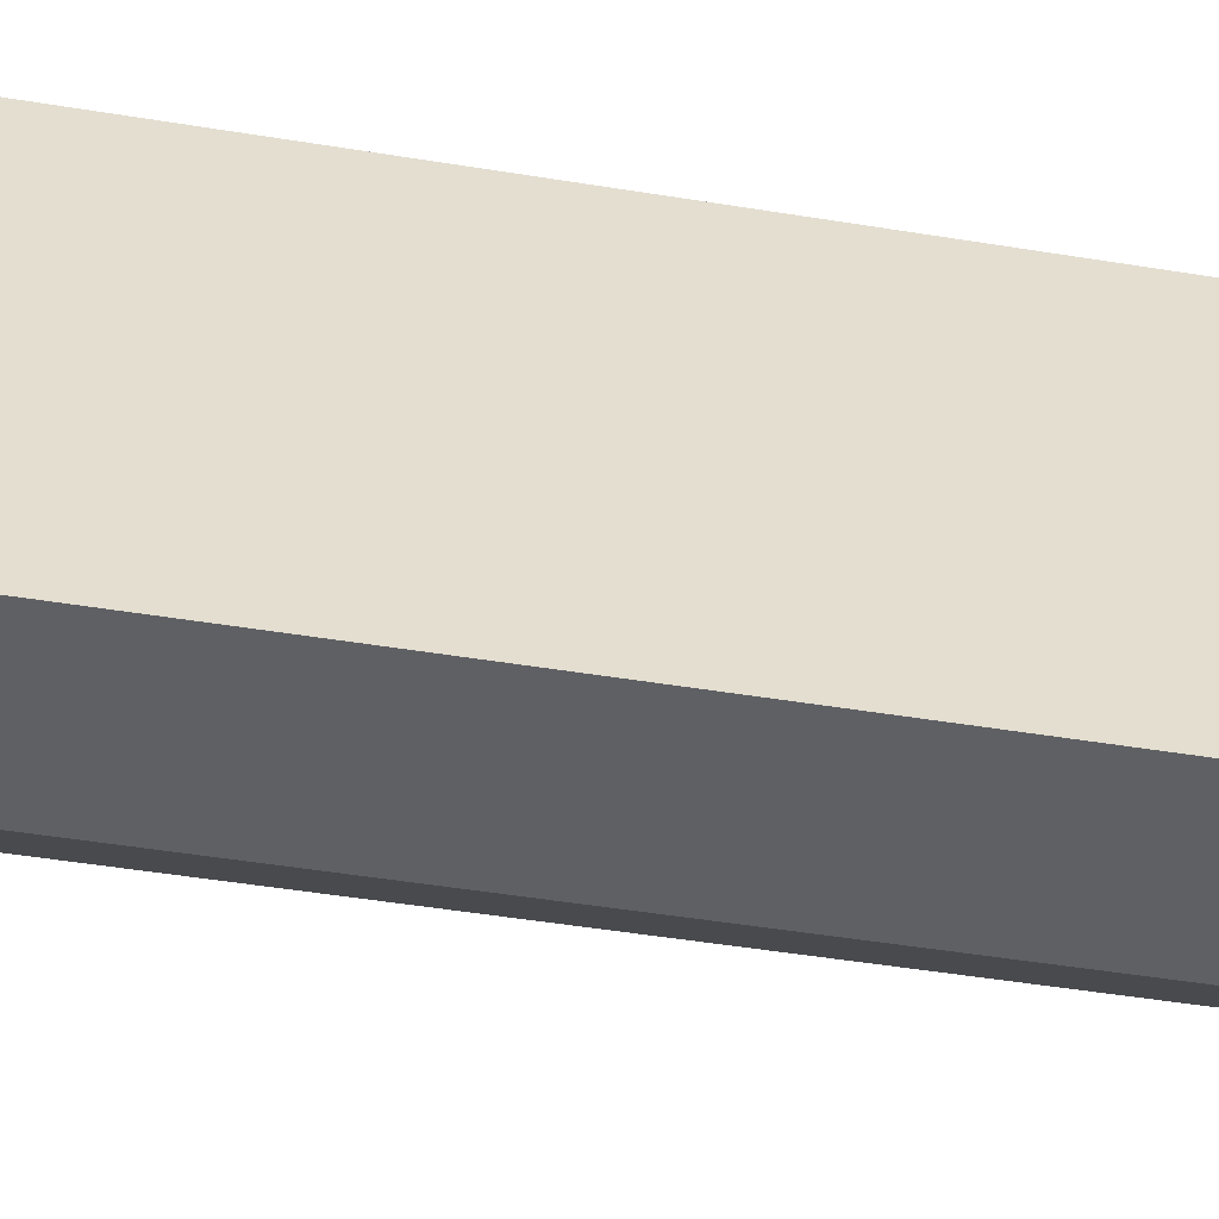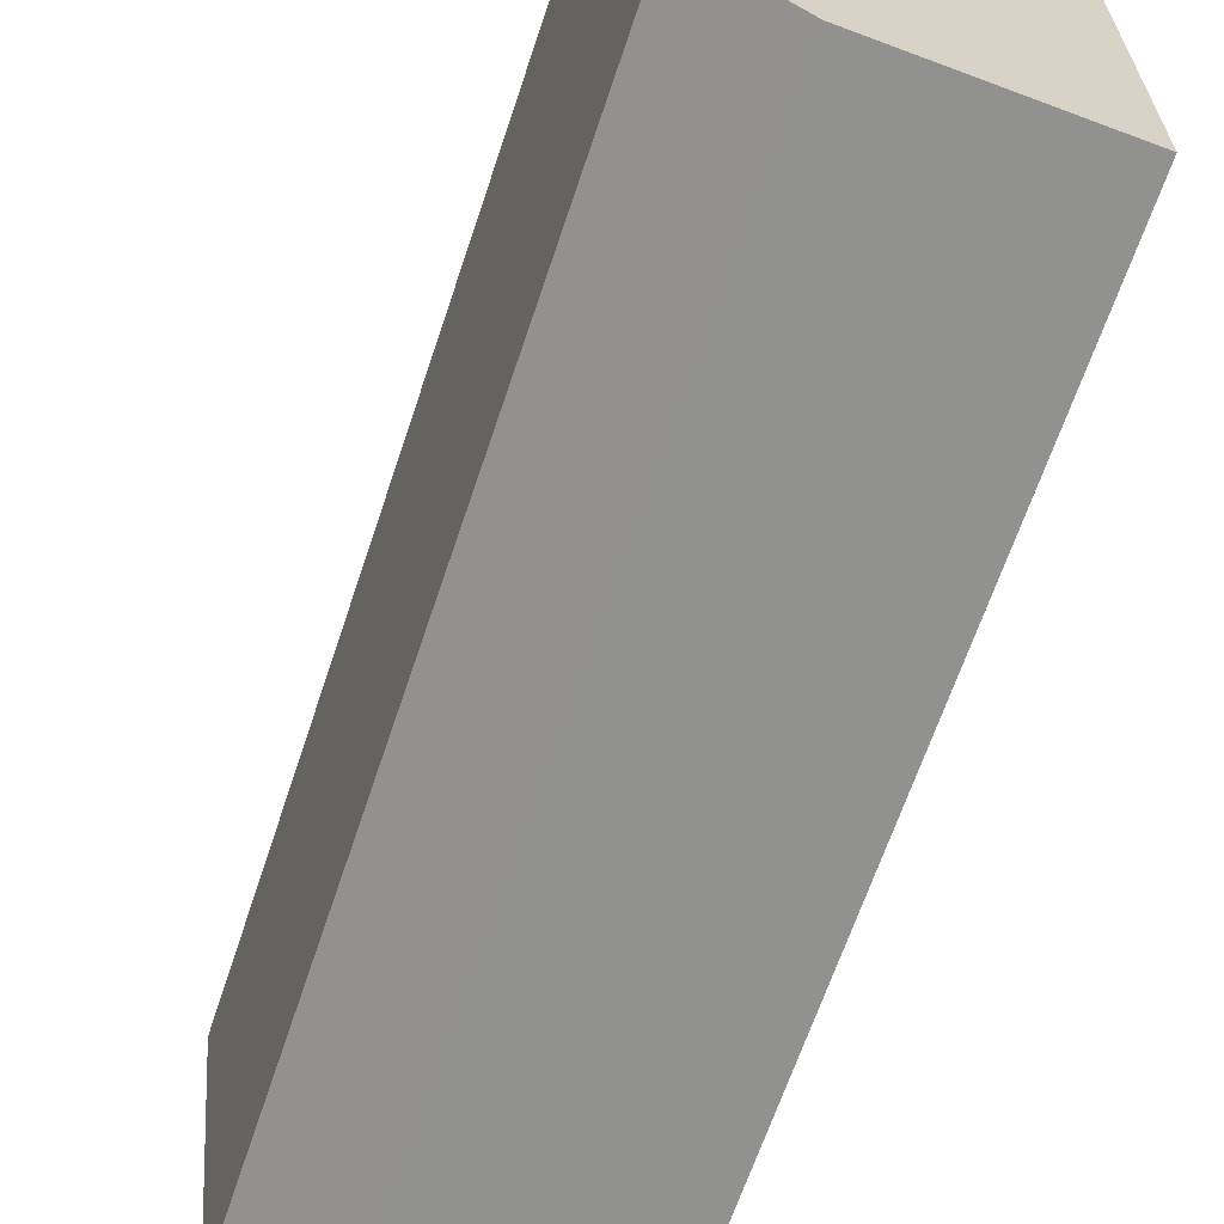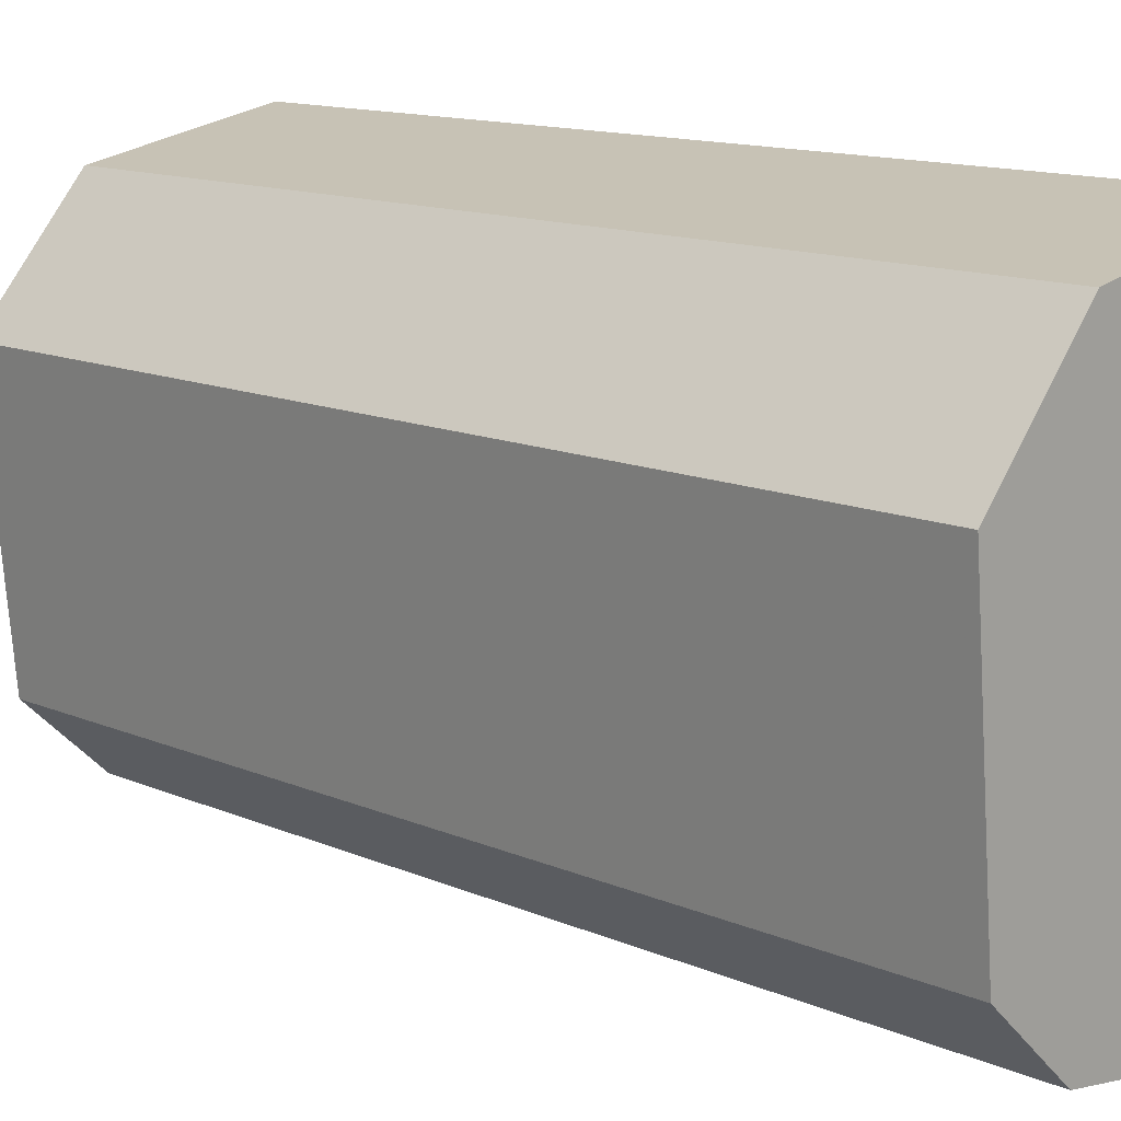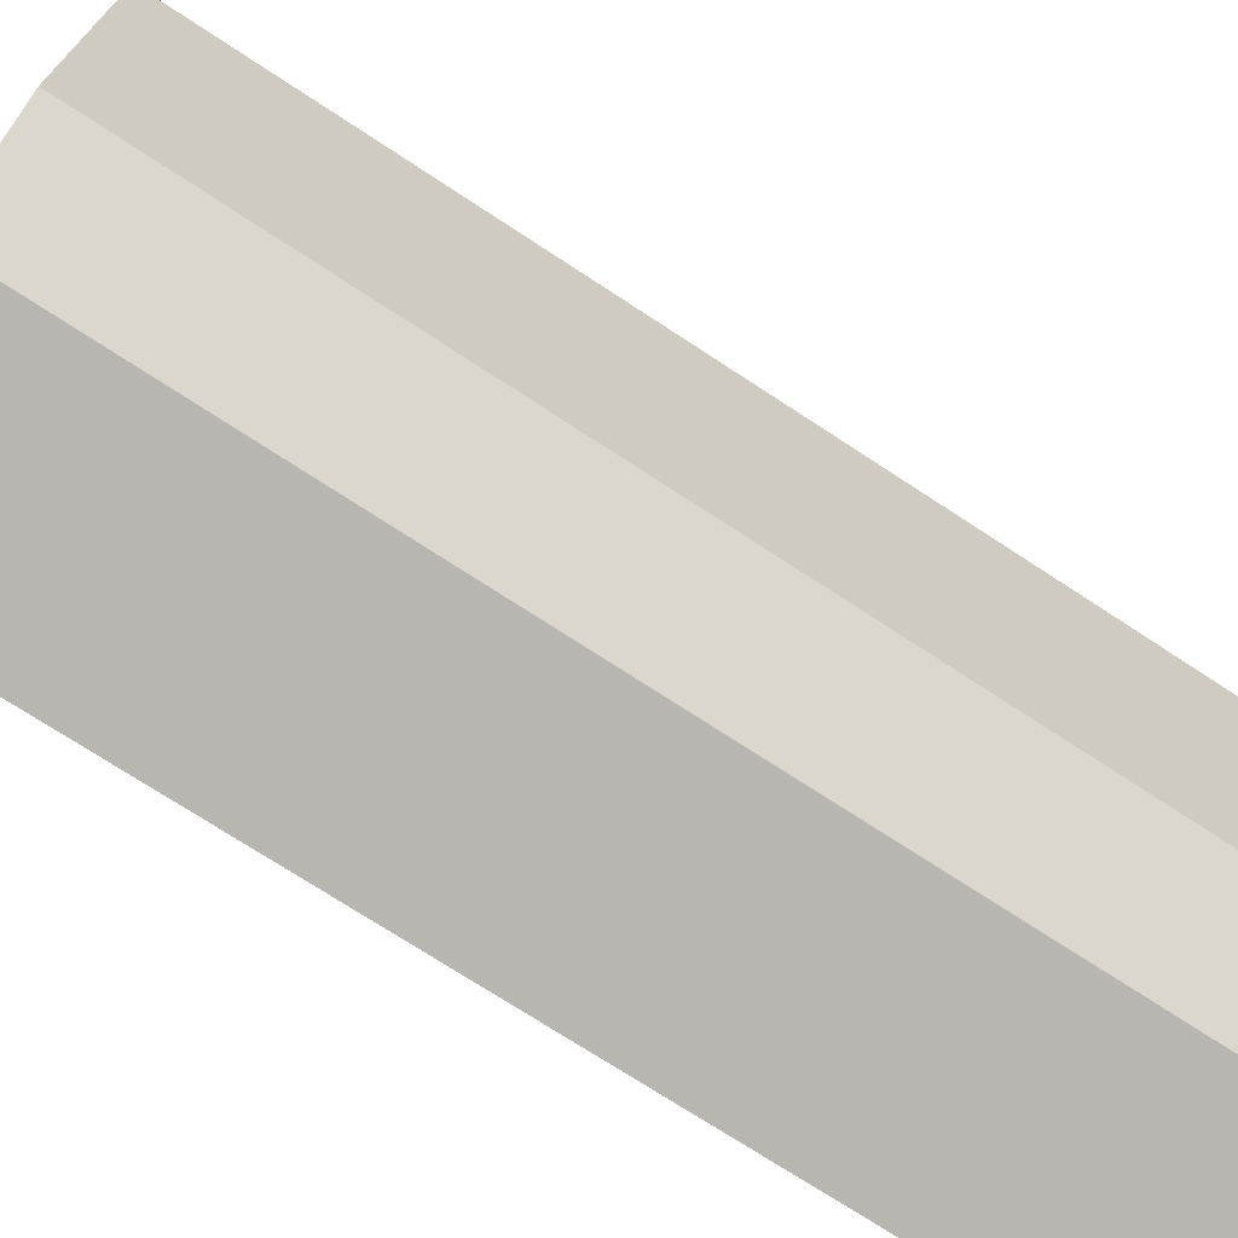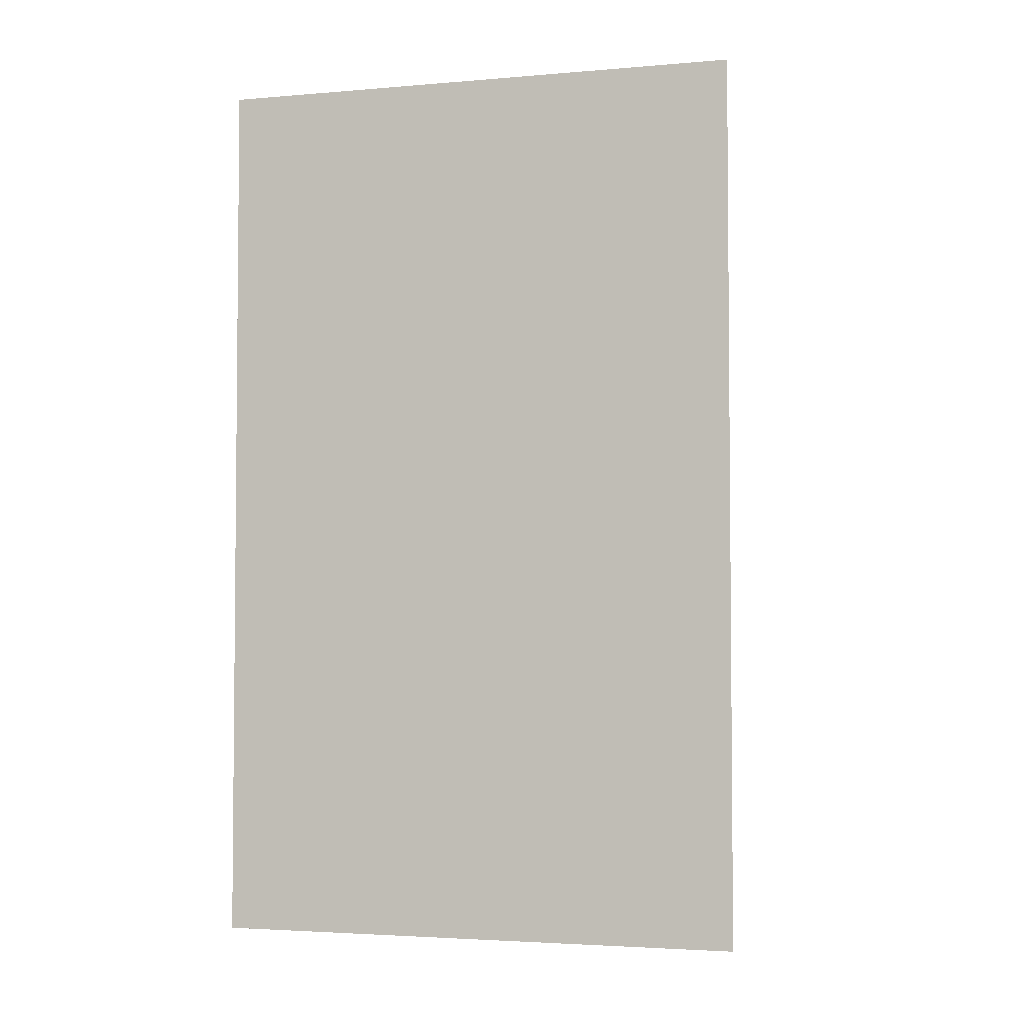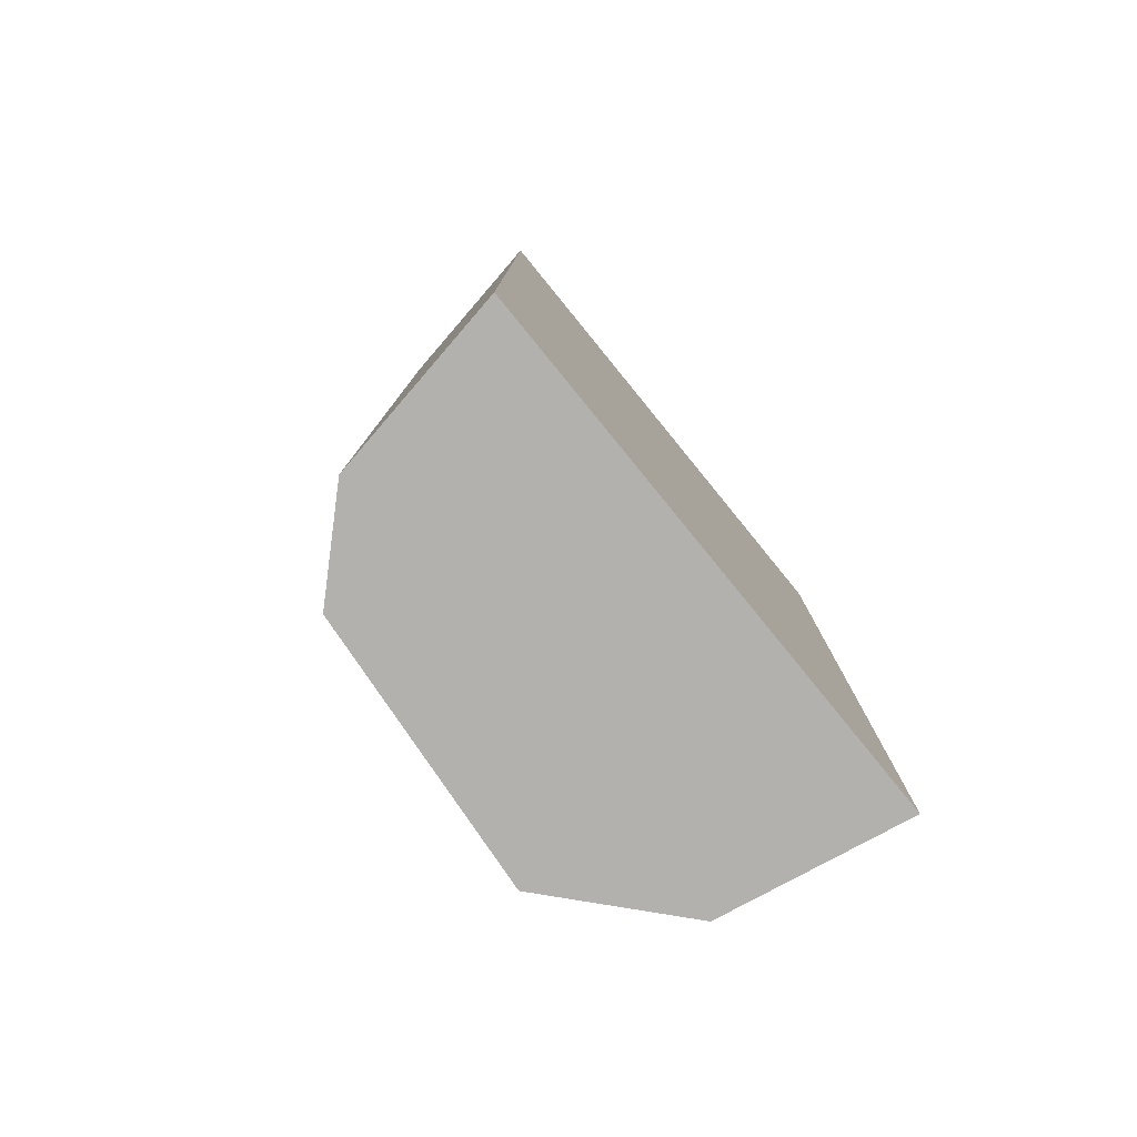
<metadata>
{"format":"obj","ext":"obj","renderer":"f3d","projection":"perspective","resolution":1024,"background":"white","views":[{"elev":-54.6,"azim":80.5,"up":"+Y"},{"elev":-64.5,"azim":-18.3,"up":"+Y"},{"elev":13.3,"azim":-46.1,"up":"+Y"},{"elev":-72.8,"azim":-123.3,"up":"+Y"},{"elev":-3.4,"azim":105.9,"up":"+Z"},{"elev":-79.3,"azim":39.2,"up":"+Z"}]}
</metadata>
<code>
v 0.004808 -0.02727 -0.2803
v 0.004808 -0.02727 -0.3712
v 0.004808 0.02727 -0.2803
v -0.01417 0.0237 -0.2803
v -0.02213 -0.01621 -0.3712
v -0.01384 -0.02398 -0.3712
v -0.02213 -0.01621 -0.2803
v 0.004808 0.02727 -0.3712
v -0.02476 0.01166 -0.2803
v -0.01384 -0.02398 -0.2803
v -0.02476 0.01166 -0.3712
v -0.01417 0.0237 -0.3712
f 6 2 1
f 7 5 6
f 8 2 6
f 8 1 2
f 8 3 1
f 9 5 7
f 9 7 1
f 9 1 3
f 9 3 4
f 10 7 6
f 10 6 1
f 10 1 7
f 11 5 9
f 11 6 5
f 12 8 6
f 12 6 11
f 12 4 3
f 12 3 8
f 12 11 9
f 12 9 4

</code>
